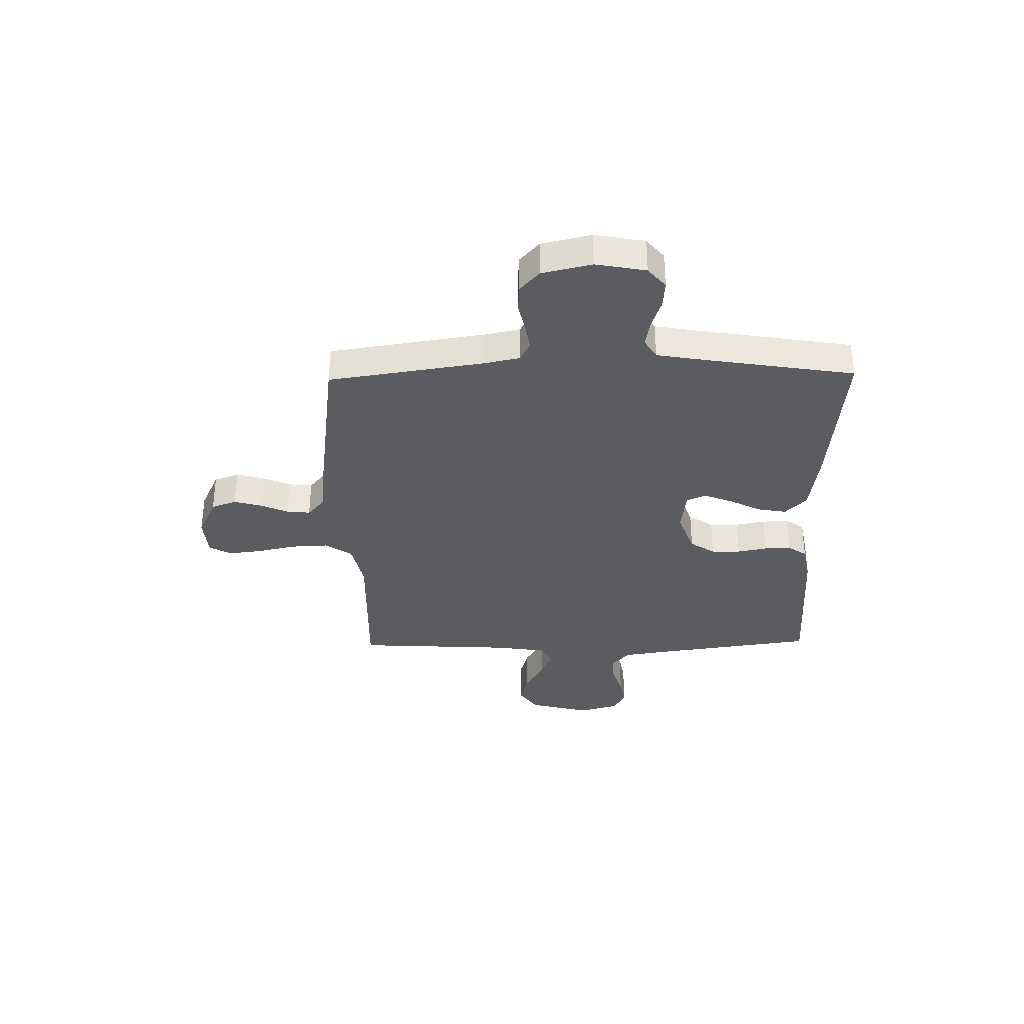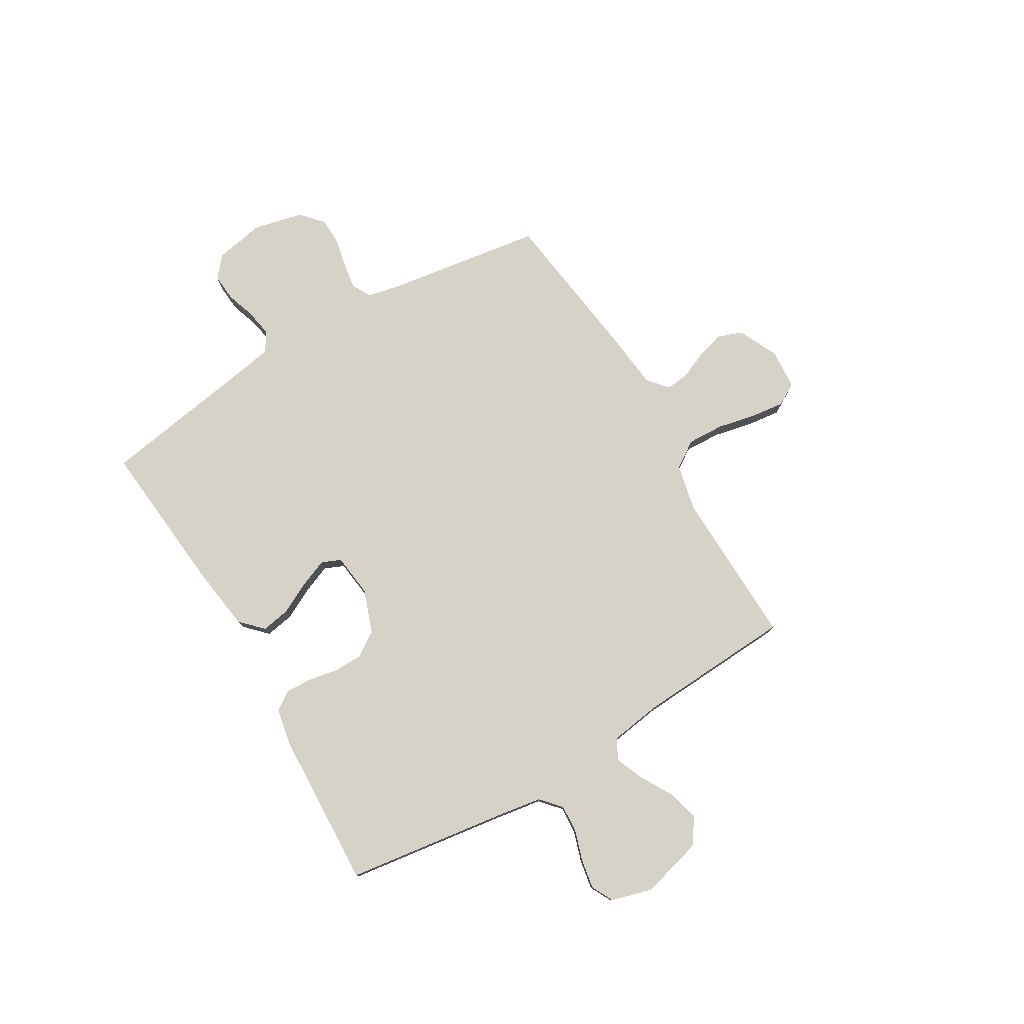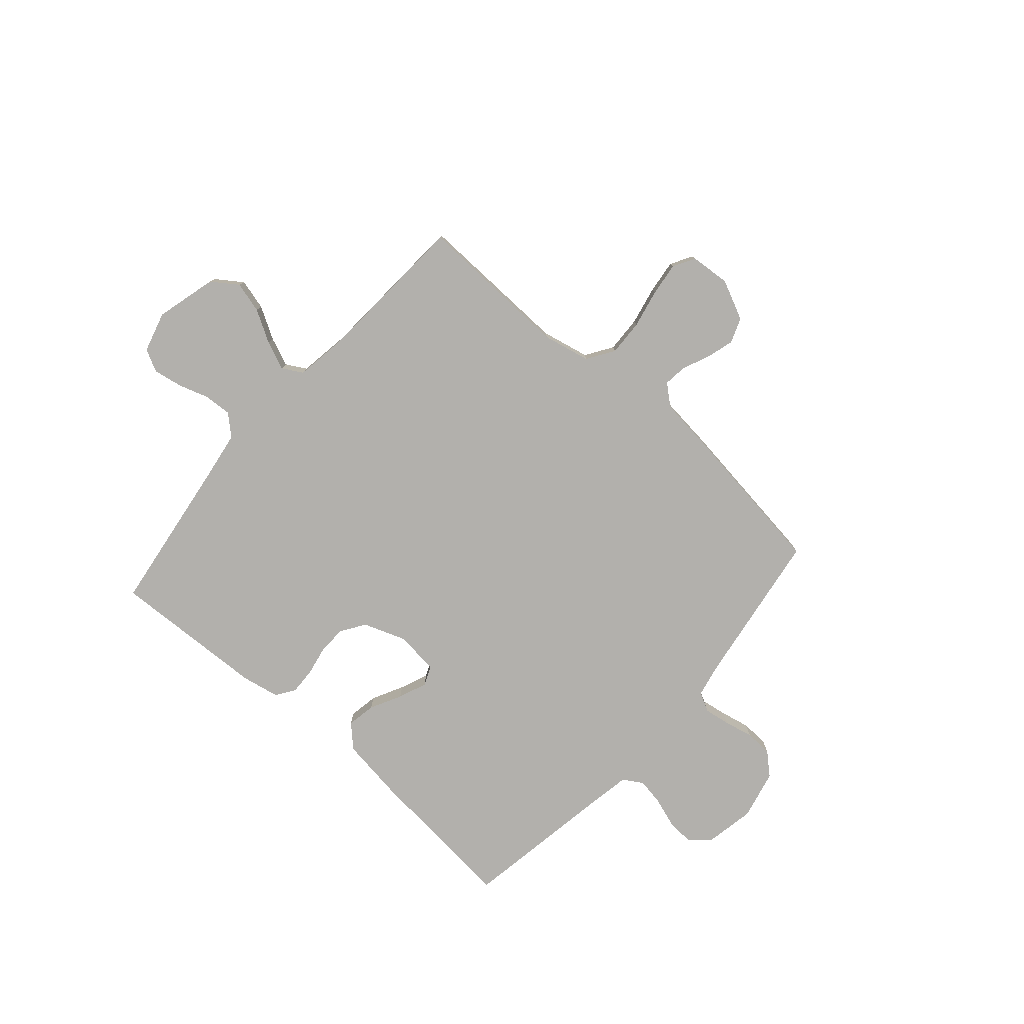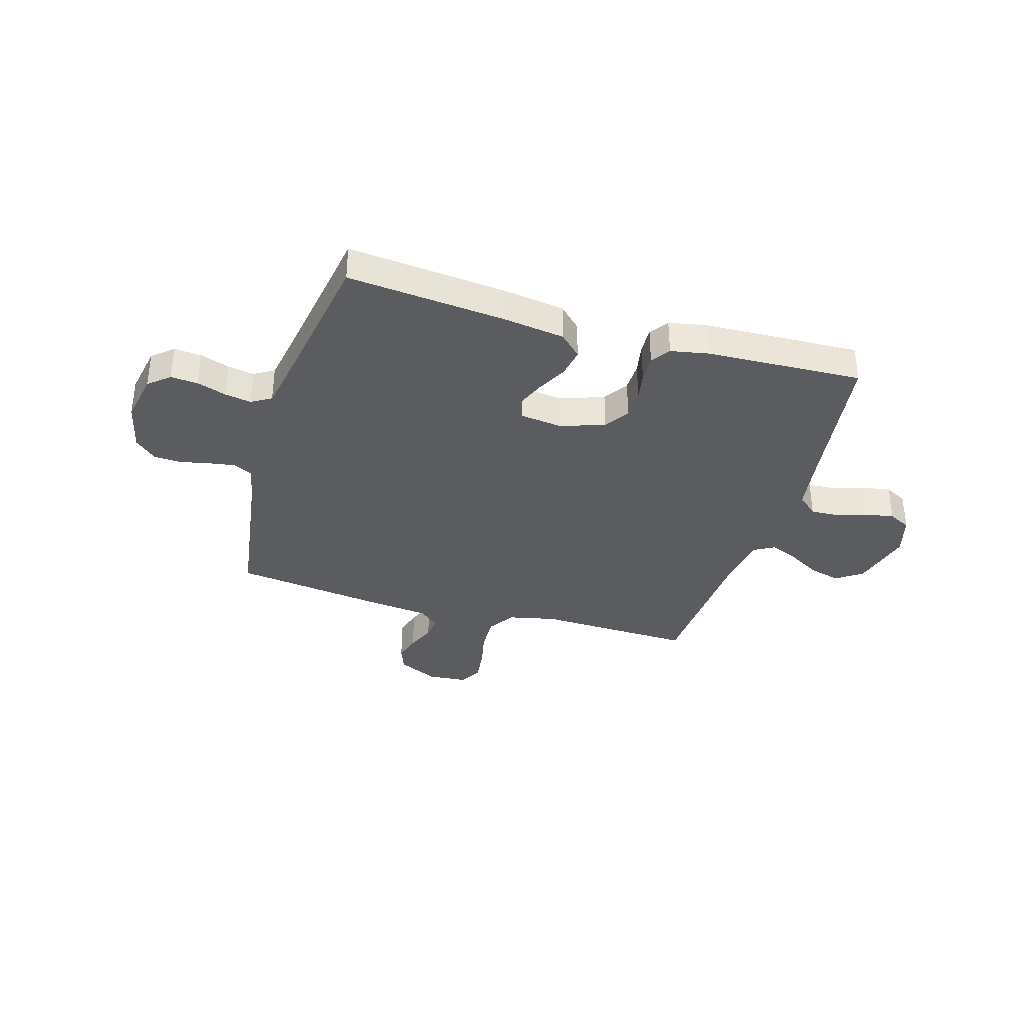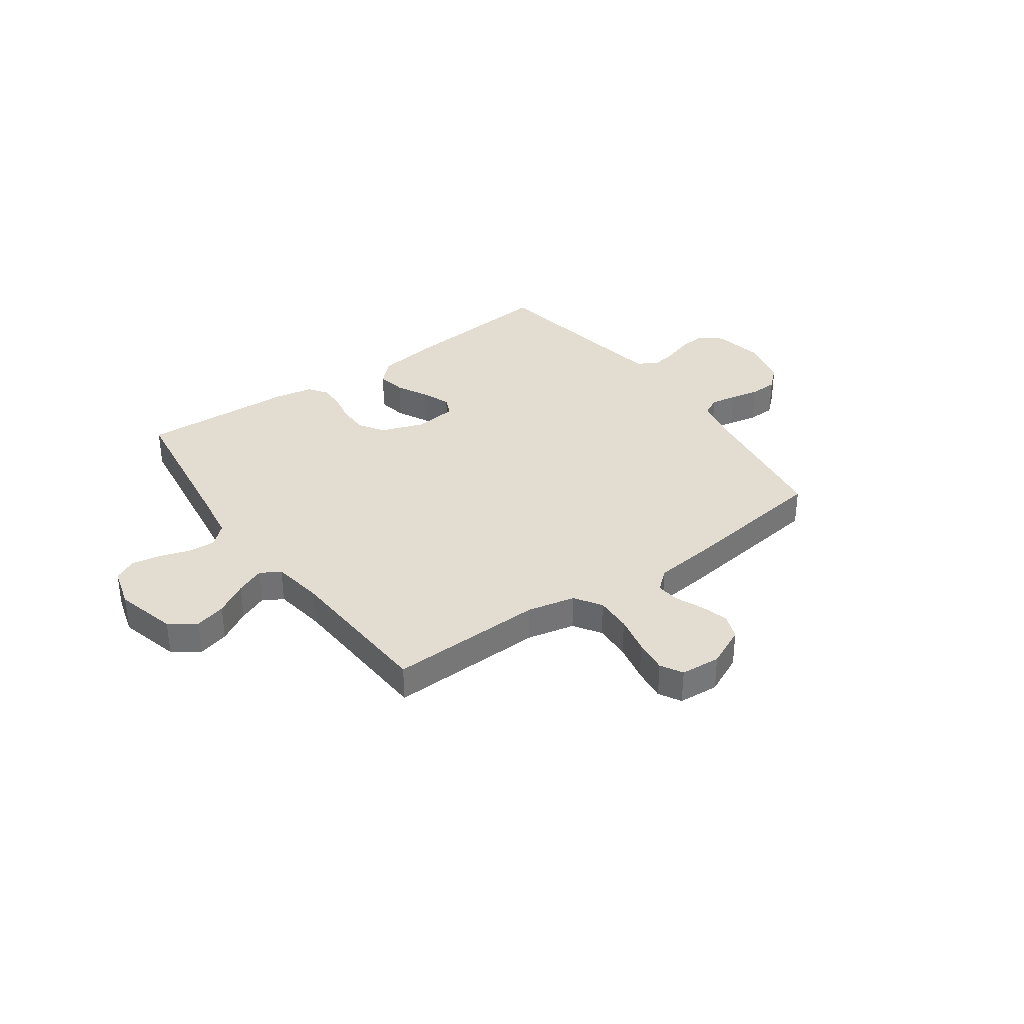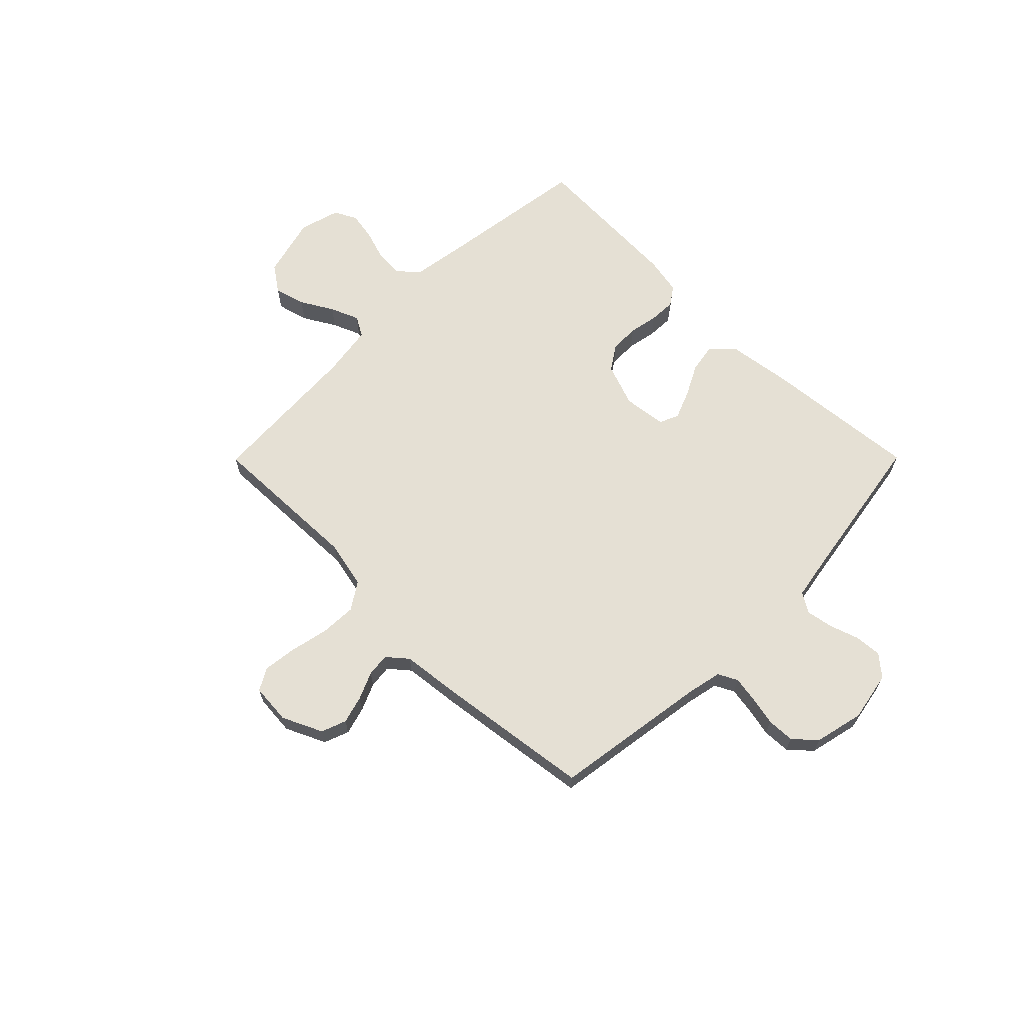
<metadata>
{"format":"obj","ext":"obj","renderer":"f3d","projection":"perspective","resolution":1024,"background":"white","views":[{"elev":-34.3,"azim":-88.9,"up":"+Y"},{"elev":77.9,"azim":59.4,"up":"+Y"},{"elev":-78.8,"azim":138.7,"up":"+Y"},{"elev":-35.3,"azim":-16.5,"up":"+Y"},{"elev":35.1,"azim":144.4,"up":"+Y"},{"elev":65.3,"azim":-135.2,"up":"+Y"}]}
</metadata>
<code>
v -0.5 0.07 0.5
v -0.2 0.07 0.472
v -0.078 0.07 0.455
v -0.036 0.07 0.414
v -0.046 0.07 0.358
v -0.077 0.07 0.298
v -0.099 0.07 0.243
v -0.083 0.07 0.206
v 0 0.07 0.196
v 0.083 0.07 0.226
v 0.114 0.07 0.273
v 0.115 0.07 0.329
v 0.104 0.07 0.386
v 0.102 0.07 0.437
v 0.127 0.07 0.473
v 0.2 0.07 0.487
v 0.5 0.07 0.5
v 0.542 0.07 0.2
v 0.557 0.07 0.103
v 0.596 0.07 0.068
v 0.649 0.07 0.071
v 0.708 0.07 0.09
v 0.764 0.07 0.1
v 0.807 0.07 0.078
v 0.829 0.07 0
v 0.798 0.07 -0.118
v 0.748 0.07 -0.153
v 0.688 0.07 -0.137
v 0.626 0.07 -0.101
v 0.571 0.07 -0.078
v 0.532 0.07 -0.1
v 0.517 0.07 -0.2
v 0.5 0.07 -0.5
v 0.2 0.07 -0.491
v 0.108 0.07 -0.511
v 0.074 0.07 -0.563
v 0.077 0.07 -0.633
v 0.093 0.07 -0.707
v 0.101 0.07 -0.772
v 0.077 0.07 -0.814
v 0 0.07 -0.82
v -0.077 0.07 -0.784
v -0.095 0.07 -0.736
v -0.08 0.07 -0.683
v -0.057 0.07 -0.63
v -0.052 0.07 -0.585
v -0.091 0.07 -0.552
v -0.2 0.07 -0.54
v -0.5 0.07 -0.5
v -0.545 0.07 -0.2
v -0.559 0.07 -0.134
v -0.596 0.07 -0.115
v -0.646 0.07 -0.123
v -0.702 0.07 -0.135
v -0.755 0.07 -0.133
v -0.797 0.07 -0.095
v -0.819 0.07 0
v -0.801 0.07 0.096
v -0.761 0.07 0.13
v -0.709 0.07 0.126
v -0.652 0.07 0.107
v -0.601 0.07 0.098
v -0.563 0.07 0.121
v -0.549 0.07 0.2
v -0.5 0 0.5
v -0.2 0 0.472
v -0.078 0 0.455
v -0.036 0 0.414
v -0.046 0 0.358
v -0.077 0 0.298
v -0.099 0 0.243
v -0.083 0 0.206
v 0 0 0.196
v 0.083 0 0.226
v 0.114 0 0.273
v 0.115 0 0.329
v 0.104 0 0.386
v 0.102 0 0.437
v 0.127 0 0.473
v 0.2 0 0.487
v 0.5 0 0.5
v 0.542 0 0.2
v 0.557 0 0.103
v 0.596 0 0.068
v 0.649 0 0.071
v 0.708 0 0.09
v 0.764 0 0.1
v 0.807 0 0.078
v 0.829 0 0
v 0.798 0 -0.118
v 0.748 0 -0.153
v 0.688 0 -0.137
v 0.626 0 -0.101
v 0.571 0 -0.078
v 0.532 0 -0.1
v 0.517 0 -0.2
v 0.5 0 -0.5
v 0.2 0 -0.491
v 0.108 0 -0.511
v 0.074 0 -0.563
v 0.077 0 -0.633
v 0.093 0 -0.707
v 0.101 0 -0.772
v 0.077 0 -0.814
v 0 0 -0.82
v -0.077 0 -0.784
v -0.095 0 -0.736
v -0.08 0 -0.683
v -0.057 0 -0.63
v -0.052 0 -0.585
v -0.091 0 -0.552
v -0.2 0 -0.54
v -0.5 0 -0.5
v -0.545 0 -0.2
v -0.559 0 -0.134
v -0.596 0 -0.115
v -0.646 0 -0.123
v -0.702 0 -0.135
v -0.755 0 -0.133
v -0.797 0 -0.095
v -0.819 0 0
v -0.801 0 0.096
v -0.761 0 0.13
v -0.709 0 0.126
v -0.652 0 0.107
v -0.601 0 0.098
v -0.563 0 0.121
v -0.549 0 0.2
f 58 59 60 61
f 58 61 62
f 57 58 62
f 56 57 62
f 53 54 55 56
f 52 53 56 62
f 51 52 62 63
f 47 48 49 50
f 47 50 51 63
f 42 43 44 45
f 40 41 42 45
f 40 45 46
f 37 38 39 40
f 36 37 40 46
f 35 36 46 47
f 32 33 34
f 31 32 34 35
f 26 27 28 29
f 26 29 30
f 25 26 30
f 24 25 30
f 21 22 23 24
f 20 21 24 30
f 19 20 30 31
f 15 16 17 18
f 12 13 14 15
f 11 12 15 18
f 10 11 18 19
f 3 4 5 6
f 3 6 7
f 64 1 2 3
f 64 3 7
f 63 64 7 8
f 47 63 8 9
f 19 31 35 47
f 9 10 19 47
f 125 124 123 122
f 126 125 122
f 126 122 121
f 126 121 120
f 120 119 118 117
f 126 120 117 116
f 127 126 116 115
f 114 113 112 111
f 127 115 114 111
f 109 108 107 106
f 109 106 105 104
f 110 109 104
f 104 103 102 101
f 110 104 101 100
f 111 110 100 99
f 98 97 96
f 99 98 96 95
f 93 92 91 90
f 94 93 90
f 94 90 89
f 94 89 88
f 88 87 86 85
f 94 88 85 84
f 95 94 84 83
f 82 81 80 79
f 79 78 77 76
f 82 79 76 75
f 83 82 75 74
f 70 69 68 67
f 71 70 67
f 67 66 65 128
f 71 67 128
f 72 71 128 127
f 73 72 127 111
f 111 99 95 83
f 111 83 74 73
f 1 65 66 2
f 2 66 67 3
f 3 67 68 4
f 4 68 69 5
f 5 69 70 6
f 6 70 71 7
f 7 71 72 8
f 8 72 73 9
f 9 73 74 10
f 10 74 75 11
f 11 75 76 12
f 12 76 77 13
f 13 77 78 14
f 14 78 79 15
f 15 79 80 16
f 16 80 81 17
f 17 81 82 18
f 18 82 83 19
f 19 83 84 20
f 20 84 85 21
f 21 85 86 22
f 22 86 87 23
f 23 87 88 24
f 24 88 89 25
f 25 89 90 26
f 26 90 91 27
f 27 91 92 28
f 28 92 93 29
f 29 93 94 30
f 30 94 95 31
f 31 95 96 32
f 32 96 97 33
f 33 97 98 34
f 34 98 99 35
f 35 99 100 36
f 36 100 101 37
f 37 101 102 38
f 38 102 103 39
f 39 103 104 40
f 40 104 105 41
f 41 105 106 42
f 42 106 107 43
f 43 107 108 44
f 44 108 109 45
f 45 109 110 46
f 46 110 111 47
f 47 111 112 48
f 48 112 113 49
f 49 113 114 50
f 50 114 115 51
f 51 115 116 52
f 52 116 117 53
f 53 117 118 54
f 54 118 119 55
f 55 119 120 56
f 56 120 121 57
f 57 121 122 58
f 58 122 123 59
f 59 123 124 60
f 60 124 125 61
f 61 125 126 62
f 62 126 127 63
f 63 127 128 64
f 64 128 65 1

</code>
